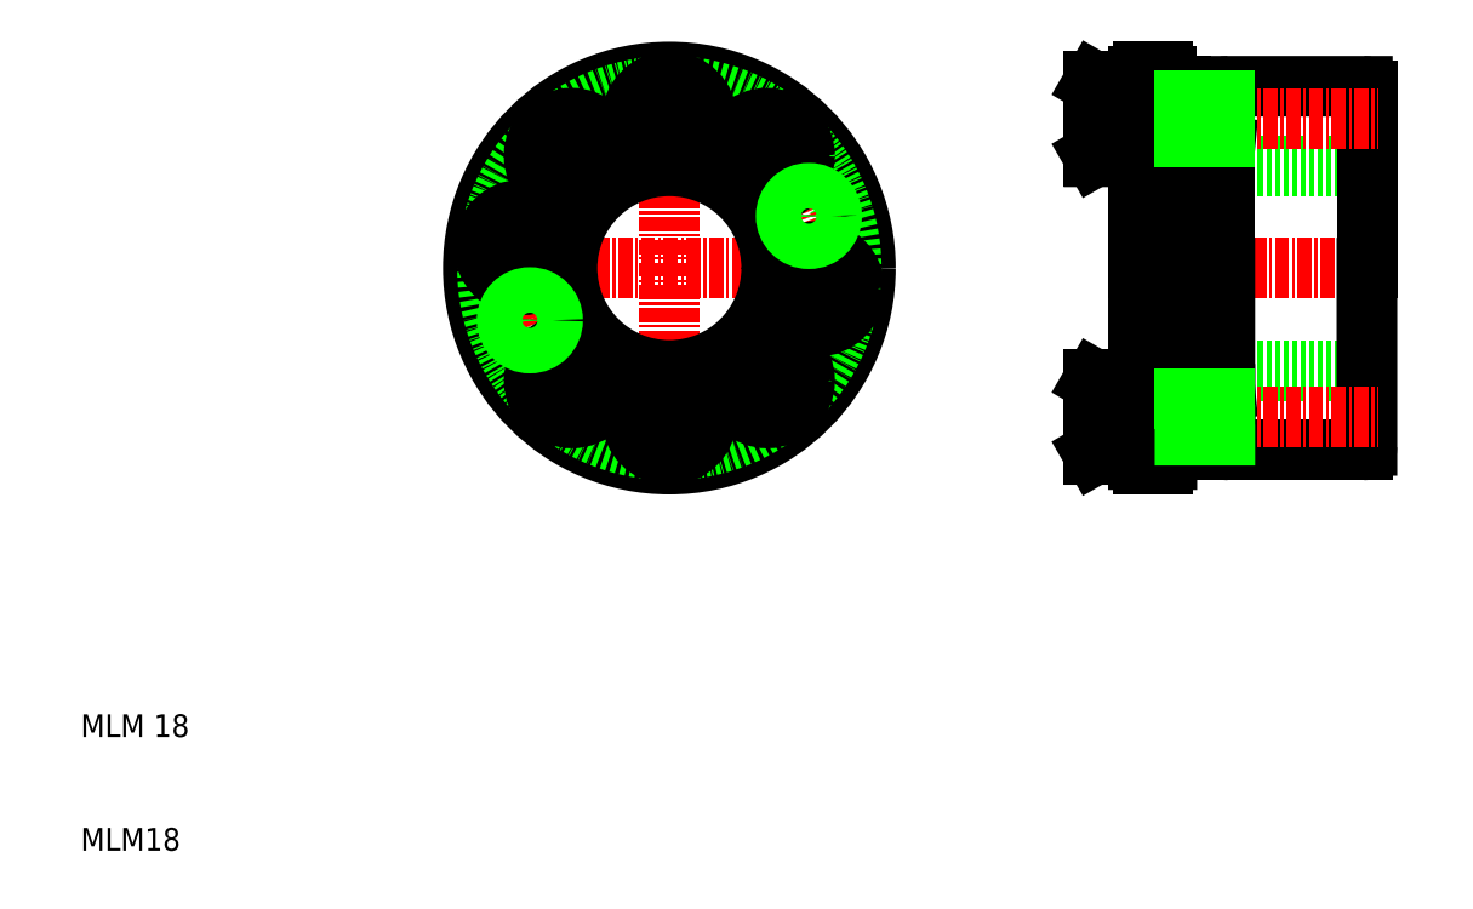
<metadata>
{"format":"dxf","ext":"dxf","renderer":"ezdxf+matplotlib","layout":"modelspace","background":"white","min_lineweight":24,"dpi":150}
</metadata>
<code>
0
SECTION
2
ENTITIES
0
TEXT
8
0
10
10
20
10
30
0
40
2
1
MLM18
0
TEXT
8
0
10
10
20
20
30
0
40
2
1
MLM 18
0
LINE
8
CENTER
10
43.27
20
61.25
30
0
11
80.27
21
61.25
31
0
0
LINE
8
CENTER
10
61.77
20
79.75
30
0
11
61.77
21
42.75
31
0
0
LINE
8
CENTER
10
101
20
61.25
30
0
11
125.1
21
61.25
31
0
0
CIRCLE
8
0
10
61.77
20
61.25
30
0
40
9
0
CIRCLE
8
0
10
61.77
20
61.25
30
0
40
17.25
0
CIRCLE
8
0
10
61.77
20
61.25
30
0
40
16
0
CIRCLE
8
CENTER
10
61.77
20
61.25
30
0
40
13.1
0
CIRCLE
8
0
10
61.77
20
74.35
30
0
40
3.3
0
CIRCLE
8
0
10
61.77
20
74.35
30
0
40
3.138
0
LINE
8
0
10
63.37
20
75.28
30
0
11
61.77
21
76.2
31
0
0
LINE
8
0
10
61.77
20
76.2
30
0
11
60.17
21
75.28
31
0
0
LINE
8
0
10
60.17
20
75.28
30
0
11
60.17
21
73.43
31
0
0
LINE
8
0
10
60.17
20
73.43
30
0
11
61.77
21
72.51
31
0
0
LINE
8
0
10
61.77
20
72.51
30
0
11
63.37
21
73.43
31
0
0
LINE
8
0
10
63.37
20
73.43
30
0
11
63.37
21
75.28
31
0
0
CIRCLE
8
0
10
53.18
20
71.14
30
0
40
3.3
0
CIRCLE
8
0
10
53.18
20
71.14
30
0
40
3.138
0
LINE
8
0
10
53.78
20
72.89
30
0
11
51.97
21
72.54
31
0
0
LINE
8
0
10
51.97
20
72.54
30
0
11
51.36
21
70.79
31
0
0
LINE
8
0
10
51.36
20
70.79
30
0
11
52.58
21
69.39
31
0
0
LINE
8
0
10
52.58
20
69.39
30
0
11
54.39
21
69.75
31
0
0
LINE
8
0
10
54.39
20
69.75
30
0
11
54.99
21
71.49
31
0
0
LINE
8
0
10
54.99
20
71.49
30
0
11
53.78
21
72.89
31
0
0
CIRCLE
8
0
10
48.8
20
63.08
30
0
40
3.3
0
CIRCLE
8
0
10
48.8
20
63.08
30
0
40
3.138
0
LINE
8
0
10
48.11
20
64.79
30
0
11
46.97
21
63.34
31
0
0
LINE
8
0
10
46.97
20
63.34
30
0
11
47.66
21
61.62
31
0
0
LINE
8
0
10
47.66
20
61.62
30
0
11
49.49
21
61.37
31
0
0
LINE
8
0
10
49.49
20
61.37
30
0
11
50.63
21
62.82
31
0
0
LINE
8
0
10
50.63
20
62.82
30
0
11
49.94
21
64.53
31
0
0
LINE
8
0
10
49.94
20
64.53
30
0
11
48.11
21
64.79
31
0
0
CIRCLE
8
0
10
53.18
20
51.37
30
0
40
3.3
0
CIRCLE
8
0
10
53.18
20
51.37
30
0
40
3.138
0
LINE
8
0
10
51.36
20
51.72
30
0
11
51.97
21
49.97
31
0
0
LINE
8
0
10
51.97
20
49.97
30
0
11
53.78
21
49.62
31
0
0
LINE
8
0
10
53.78
20
49.62
30
0
11
54.99
21
51.02
31
0
0
LINE
8
0
10
54.99
20
51.02
30
0
11
54.39
21
52.76
31
0
0
LINE
8
0
10
54.39
20
52.76
30
0
11
52.58
21
53.11
31
0
0
LINE
8
0
10
52.58
20
53.11
30
0
11
51.36
21
51.72
31
0
0
CIRCLE
8
0
10
61.77
20
48.15
30
0
40
3.3
0
CIRCLE
8
0
10
61.77
20
48.15
30
0
40
3.138
0
LINE
8
0
10
60.17
20
47.23
30
0
11
61.77
21
46.31
31
0
0
LINE
8
0
10
61.77
20
46.31
30
0
11
63.37
21
47.23
31
0
0
LINE
8
0
10
63.37
20
47.23
30
0
11
63.37
21
49.08
31
0
0
LINE
8
0
10
63.37
20
49.08
30
0
11
61.77
21
50
31
0
0
LINE
8
0
10
61.77
20
50
30
0
11
60.17
21
49.08
31
0
0
LINE
8
0
10
60.17
20
49.08
30
0
11
60.17
21
47.23
31
0
0
CIRCLE
8
0
10
70.37
20
51.37
30
0
40
3.3
0
CIRCLE
8
0
10
70.37
20
51.37
30
0
40
3.138
0
LINE
8
0
10
69.76
20
49.62
30
0
11
71.58
21
49.97
31
0
0
LINE
8
0
10
71.58
20
49.97
30
0
11
72.18
21
51.72
31
0
0
LINE
8
0
10
72.18
20
51.72
30
0
11
70.97
21
53.12
31
0
0
LINE
8
0
10
70.97
20
53.12
30
0
11
69.15
21
52.76
31
0
0
LINE
8
0
10
69.15
20
52.76
30
0
11
68.55
21
51.02
31
0
0
LINE
8
0
10
68.55
20
51.02
30
0
11
69.76
21
49.62
31
0
0
CIRCLE
8
0
10
74.74
20
59.43
30
0
40
3.3
0
CIRCLE
8
0
10
74.74
20
59.43
30
0
40
3.138
0
LINE
8
0
10
75.44
20
57.72
30
0
11
76.57
21
59.17
31
0
0
LINE
8
0
10
76.57
20
59.17
30
0
11
75.88
21
60.89
31
0
0
LINE
8
0
10
75.88
20
60.89
30
0
11
74.05
21
61.14
31
0
0
LINE
8
0
10
74.05
20
61.14
30
0
11
72.91
21
59.69
31
0
0
LINE
8
0
10
72.91
20
59.69
30
0
11
73.61
21
57.98
31
0
0
LINE
8
0
10
73.61
20
57.98
30
0
11
75.44
21
57.72
31
0
0
CIRCLE
8
0
10
70.37
20
71.14
30
0
40
3.3
0
CIRCLE
8
0
10
70.37
20
71.14
30
0
40
3.138
0
LINE
8
0
10
72.18
20
70.79
30
0
11
71.58
21
72.54
31
0
0
LINE
8
0
10
71.58
20
72.54
30
0
11
69.76
21
72.89
31
0
0
LINE
8
0
10
69.76
20
72.89
30
0
11
68.55
21
71.49
31
0
0
LINE
8
0
10
68.55
20
71.49
30
0
11
69.15
21
69.75
31
0
0
LINE
8
0
10
69.15
20
69.75
30
0
11
70.97
21
69.39
31
0
0
LINE
8
0
10
70.97
20
69.39
30
0
11
72.18
21
70.79
31
0
0
CIRCLE
8
0
10
49.5
20
56.67
30
0
40
1.5
0
CIRCLE
8
0
10
49.5
20
56.67
30
0
40
2
0
CIRCLE
8
0
10
74.04
20
65.84
30
0
40
1.5
0
CIRCLE
8
0
10
74.04
20
65.84
30
0
40
2
0
LINE
8
0
10
103
20
70.25
30
0
11
123.1
21
70.25
31
0
0
LINE
8
0
10
103
20
61.25
30
0
11
103
21
78.1
31
0
0
LINE
8
0
10
105.5
20
61.25
30
0
11
105.5
21
78.1
31
0
0
LINE
8
0
10
107.1
20
61.25
30
0
11
107.1
21
76.85
31
0
0
LINE
8
0
10
110.6
20
61.25
30
0
11
110.6
21
76.85
31
0
0
LINE
8
0
10
123.1
20
61.25
30
0
11
123.1
21
76.85
31
0
0
LINE
8
0
10
103.4
20
78.5
30
0
11
105.1
21
78.5
31
0
0
LINE
8
0
10
105.9
20
77.25
30
0
11
106.7
21
77.25
31
0
0
LINE
8
0
10
111
20
77.25
30
0
11
122.7
21
77.25
31
0
0
LINE
8
0
10
107.7
20
72.15
30
0
11
108.1
21
72.15
31
0
0
LINE
8
0
10
108.1
20
61.25
30
0
11
108.1
21
72.15
31
0
0
LINE
8
0
10
108.1
20
72.15
30
0
11
110.6
21
71.9
31
0
0
ARC
8
0
10
103.4
20
78.1
30
0
40
0.4
50
90
51
180
0
ARC
8
0
10
105.1
20
78.1
30
0
40
0.4
50
0
51
90
0
ARC
8
0
10
111
20
76.85
30
0
40
0.4
50
90
51
180
0
ARC
8
0
10
122.7
20
76.85
30
0
40
0.4
50
0
51
90
0
ARC
8
0
10
106.7
20
76.85
30
0
40
0.4
50
0
51
90
0
ARC
8
0
10
105.9
20
77.66
30
0
40
0.41
50
180
51
270
0
POINT
8
0
10
105.5
20
77.25
30
0
0
ARC
8
0
10
107.7
20
72.75
30
0
40
0.6
50
180
51
270
0
POINT
8
0
10
107.1
20
72.15
30
0
0
LINE
8
CENTER
10
98.03
20
74.35
30
0
11
124.1
21
74.35
31
0
0
POINT
8
0
10
103
20
74.35
30
0
0
LINE
8
0
10
99.12
20
71.05
30
0
11
99.12
21
77.65
31
0
0
LINE
8
0
10
99.03
20
71.22
30
0
11
99.03
21
77.49
31
0
0
LINE
8
0
10
99.03
20
77.49
30
0
11
99.12
21
77.65
31
0
0
LINE
8
0
10
99.12
20
77.65
30
0
11
103
21
77.65
31
0
0
LINE
8
0
10
99.03
20
71.22
30
0
11
99.12
21
71.05
31
0
0
LINE
8
0
10
99.12
20
71.05
30
0
11
103
21
71.05
31
0
0
LINE
8
0
10
103
20
71.05
30
0
11
103
21
77.65
31
0
0
LINE
8
0
10
103
20
72.35
30
0
11
103
21
76.35
31
0
0
LINE
8
0
10
110.6
20
76.35
30
0
11
107.1
21
76.35
31
0
0
LINE
8
0
10
110.6
20
75.95
30
0
11
107.1
21
75.95
31
0
0
LINE
8
0
10
110.6
20
72.35
30
0
11
107.3
21
72.35
31
0
0
LINE
8
0
10
110.6
20
72.75
30
0
11
107.1
21
72.75
31
0
0
LINE
8
0
10
103
20
52.25
30
0
11
123.1
21
52.25
31
0
0
LINE
8
0
10
103
20
61.25
30
0
11
103
21
44.4
31
0
0
LINE
8
0
10
105.5
20
61.25
30
0
11
105.5
21
44.4
31
0
0
LINE
8
0
10
107.1
20
61.25
30
0
11
107.1
21
45.65
31
0
0
LINE
8
0
10
110.6
20
61.25
30
0
11
110.6
21
45.65
31
0
0
LINE
8
0
10
123.1
20
61.25
30
0
11
123.1
21
45.65
31
0
0
LINE
8
0
10
103.4
20
44
30
0
11
105.1
21
44
31
0
0
LINE
8
0
10
105.9
20
45.25
30
0
11
106.7
21
45.25
31
0
0
LINE
8
0
10
111
20
45.25
30
0
11
122.7
21
45.25
31
0
0
LINE
8
0
10
107.7
20
50.35
30
0
11
108.1
21
50.35
31
0
0
LINE
8
0
10
108.1
20
61.25
30
0
11
108.1
21
50.35
31
0
0
LINE
8
0
10
108.1
20
50.35
30
0
11
110.6
21
50.6
31
0
0
ARC
8
0
10
103.4
20
44.4
30
0
40
0.4
50
180
51
270
0
ARC
8
0
10
105.1
20
44.4
30
0
40
0.4
50
270
51
0
0
ARC
8
0
10
111
20
45.65
30
0
40
0.4
50
180
51
270
0
ARC
8
0
10
122.7
20
45.65
30
0
40
0.4
50
270
51
0
0
ARC
8
0
10
106.7
20
45.65
30
0
40
0.4
50
270
51
0
0
ARC
8
0
10
105.9
20
44.84
30
0
40
0.41
50
90
51
180
0
POINT
8
0
10
105.5
20
45.25
30
0
0
ARC
8
0
10
107.7
20
49.75
30
0
40
0.6
50
90
51
180
0
POINT
8
0
10
107.1
20
50.35
30
0
0
LINE
8
CENTER
10
98.03
20
48.15
30
0
11
124.1
21
48.15
31
0
0
POINT
8
0
10
103
20
48.15
30
0
0
LINE
8
0
10
99.12
20
51.45
30
0
11
99.12
21
44.85
31
0
0
LINE
8
0
10
99.03
20
51.29
30
0
11
99.03
21
45.02
31
0
0
LINE
8
0
10
99.03
20
45.02
30
0
11
99.12
21
44.85
31
0
0
LINE
8
0
10
99.12
20
44.85
30
0
11
103
21
44.85
31
0
0
LINE
8
0
10
99.03
20
51.29
30
0
11
99.12
21
51.45
31
0
0
LINE
8
0
10
99.12
20
51.45
30
0
11
103
21
51.45
31
0
0
LINE
8
0
10
103
20
51.45
30
0
11
103
21
44.85
31
0
0
LINE
8
0
10
103
20
50.15
30
0
11
103
21
46.15
31
0
0
LINE
8
0
10
110.6
20
46.15
30
0
11
107.1
21
46.15
31
0
0
LINE
8
0
10
110.6
20
46.55
30
0
11
107.1
21
46.55
31
0
0
LINE
8
0
10
110.6
20
50.15
30
0
11
107.3
21
50.15
31
0
0
LINE
8
0
10
110.6
20
49.75
30
0
11
107.1
21
49.75
31
0
0
ENDSEC
0
EOF

</code>
